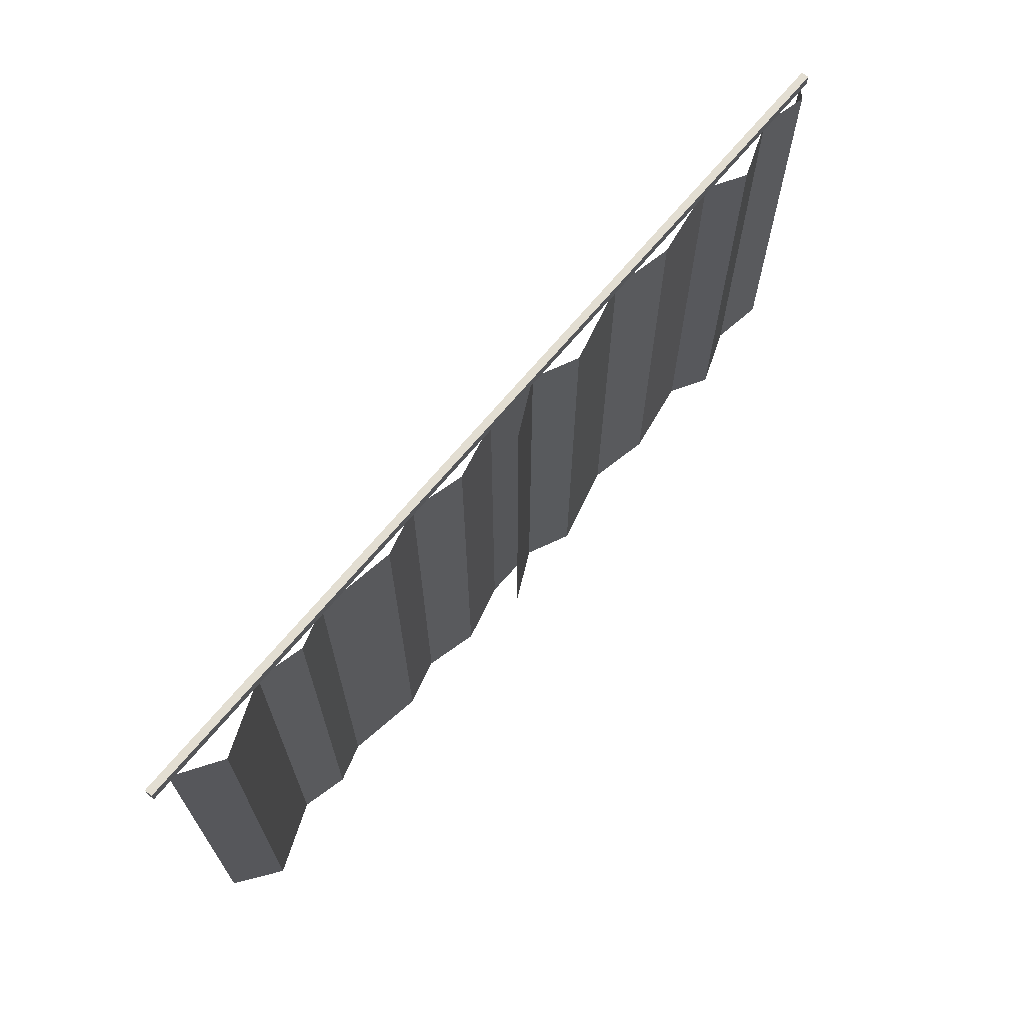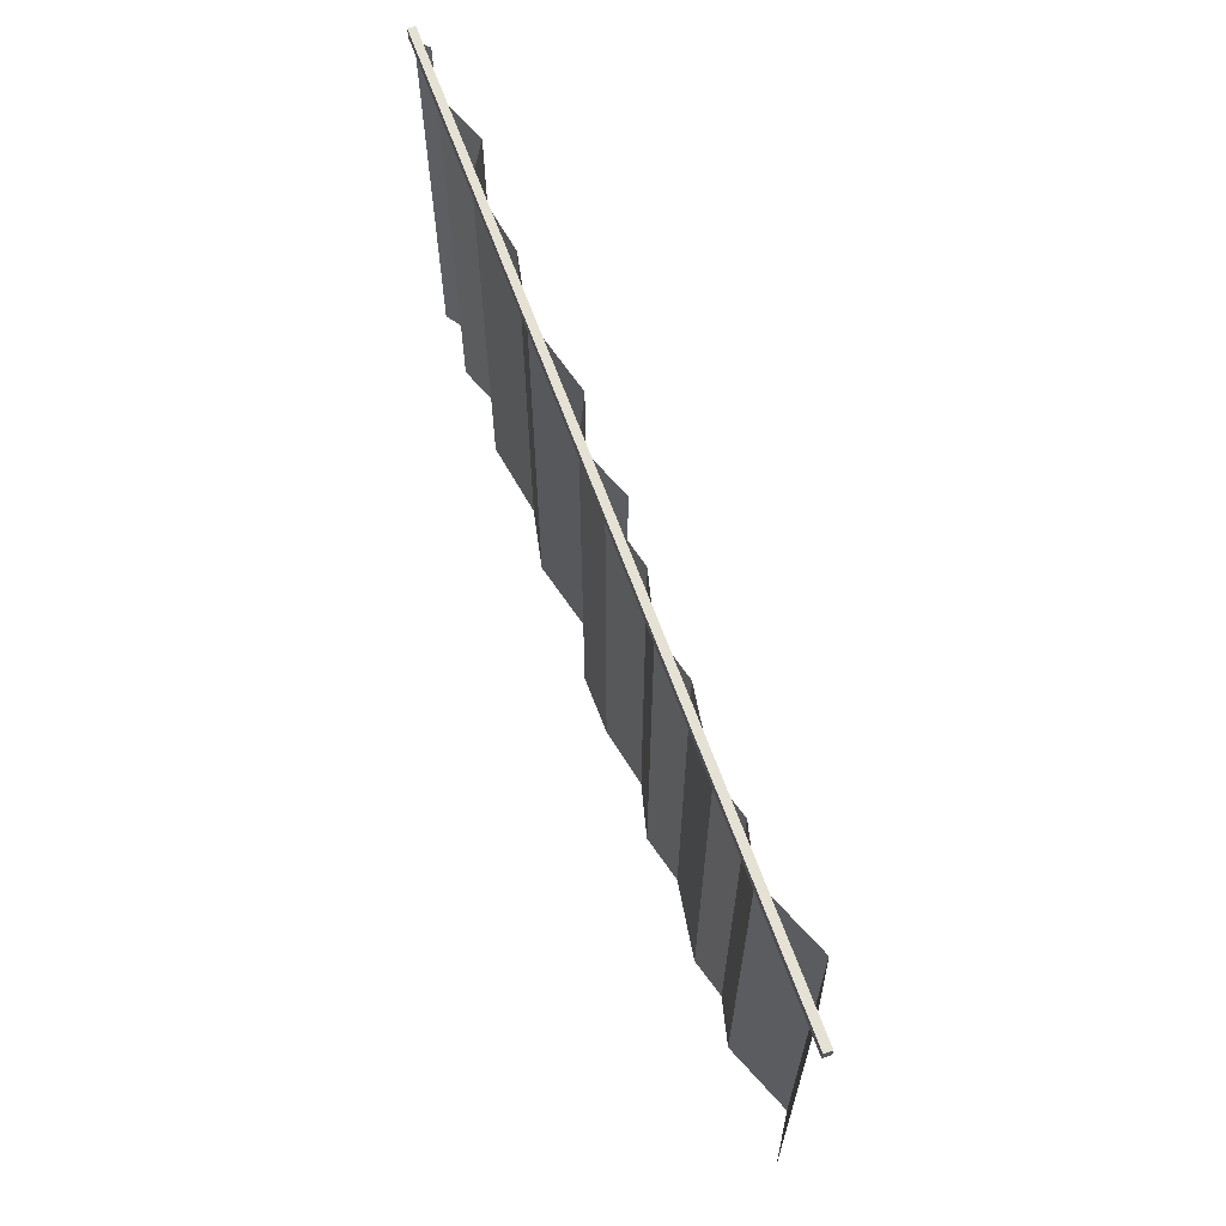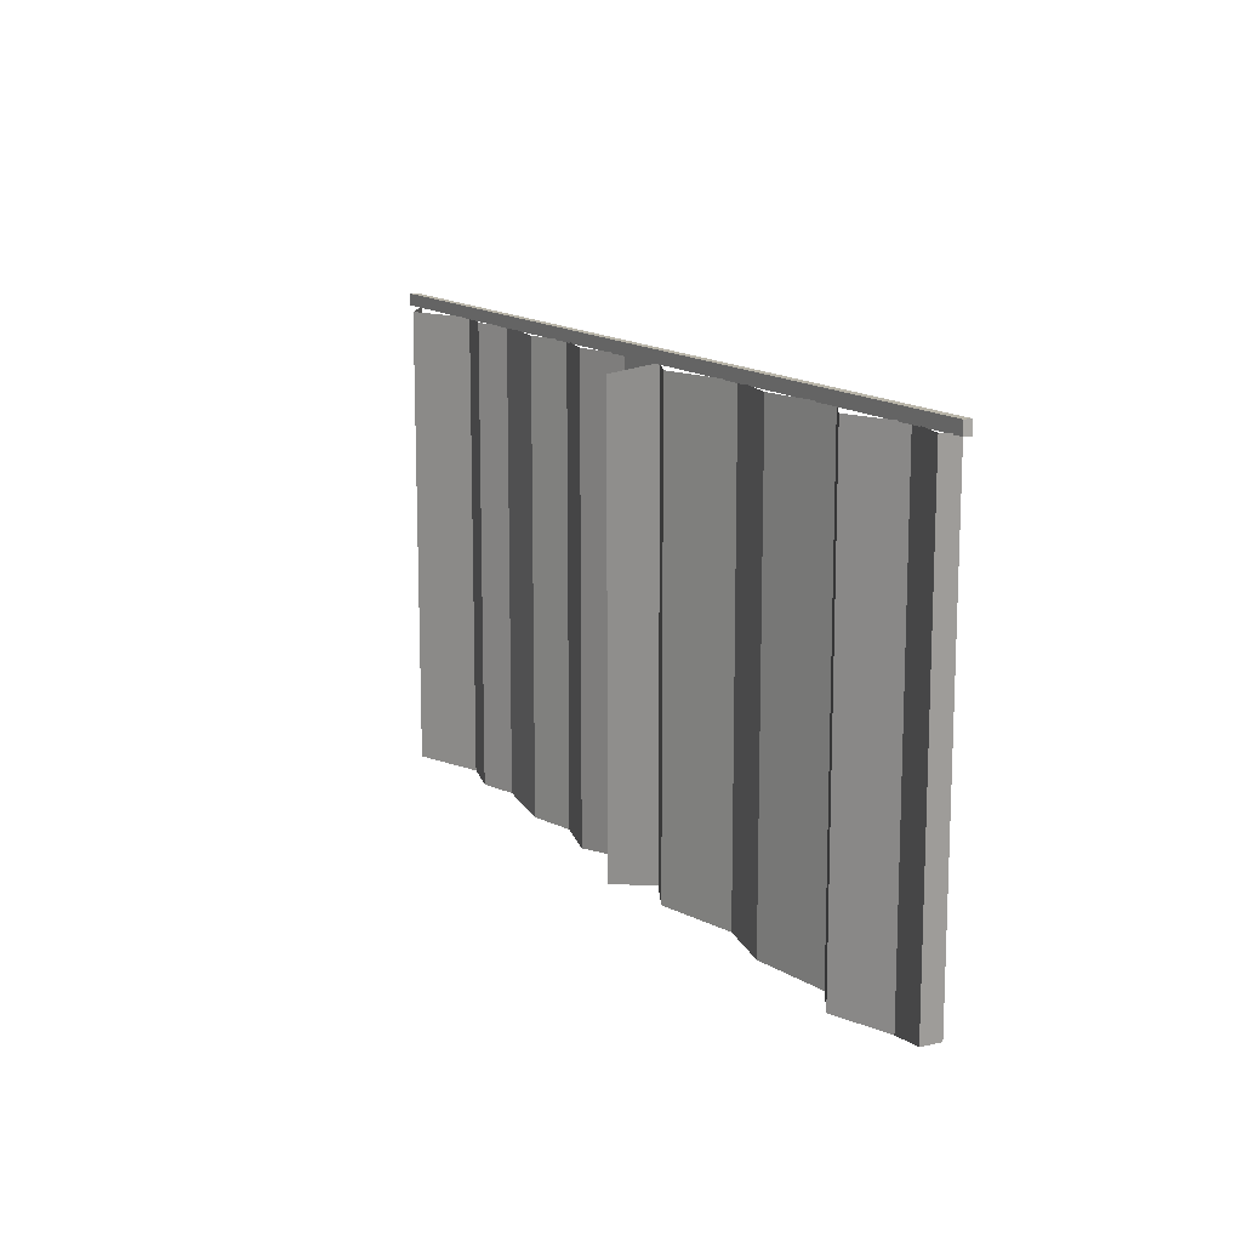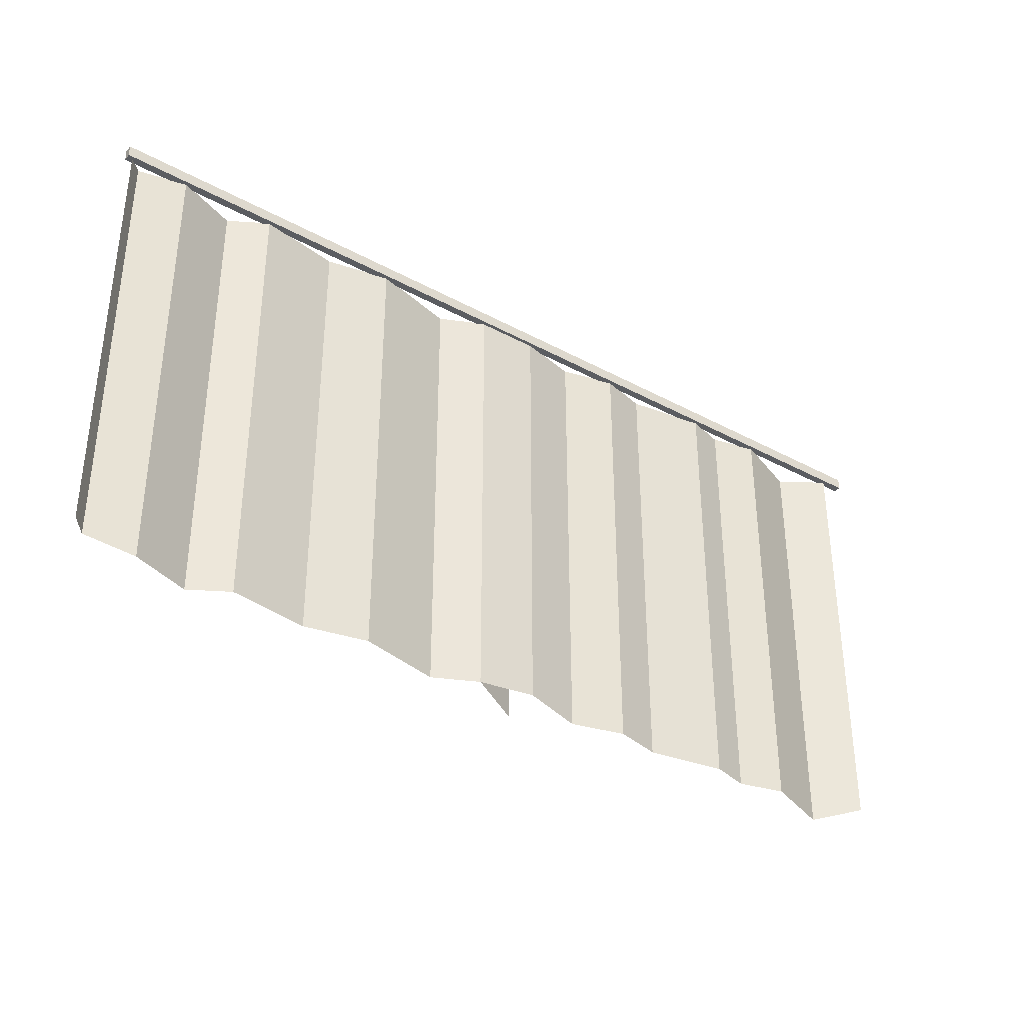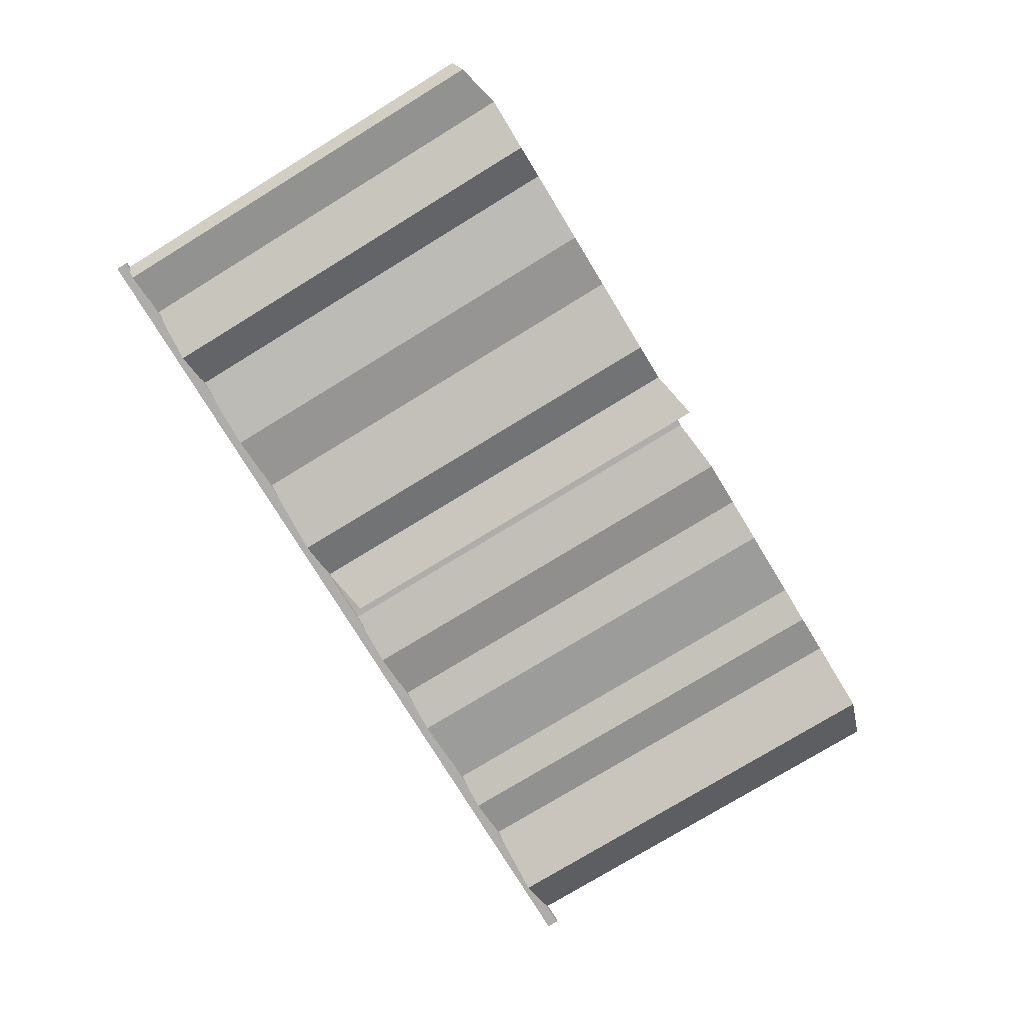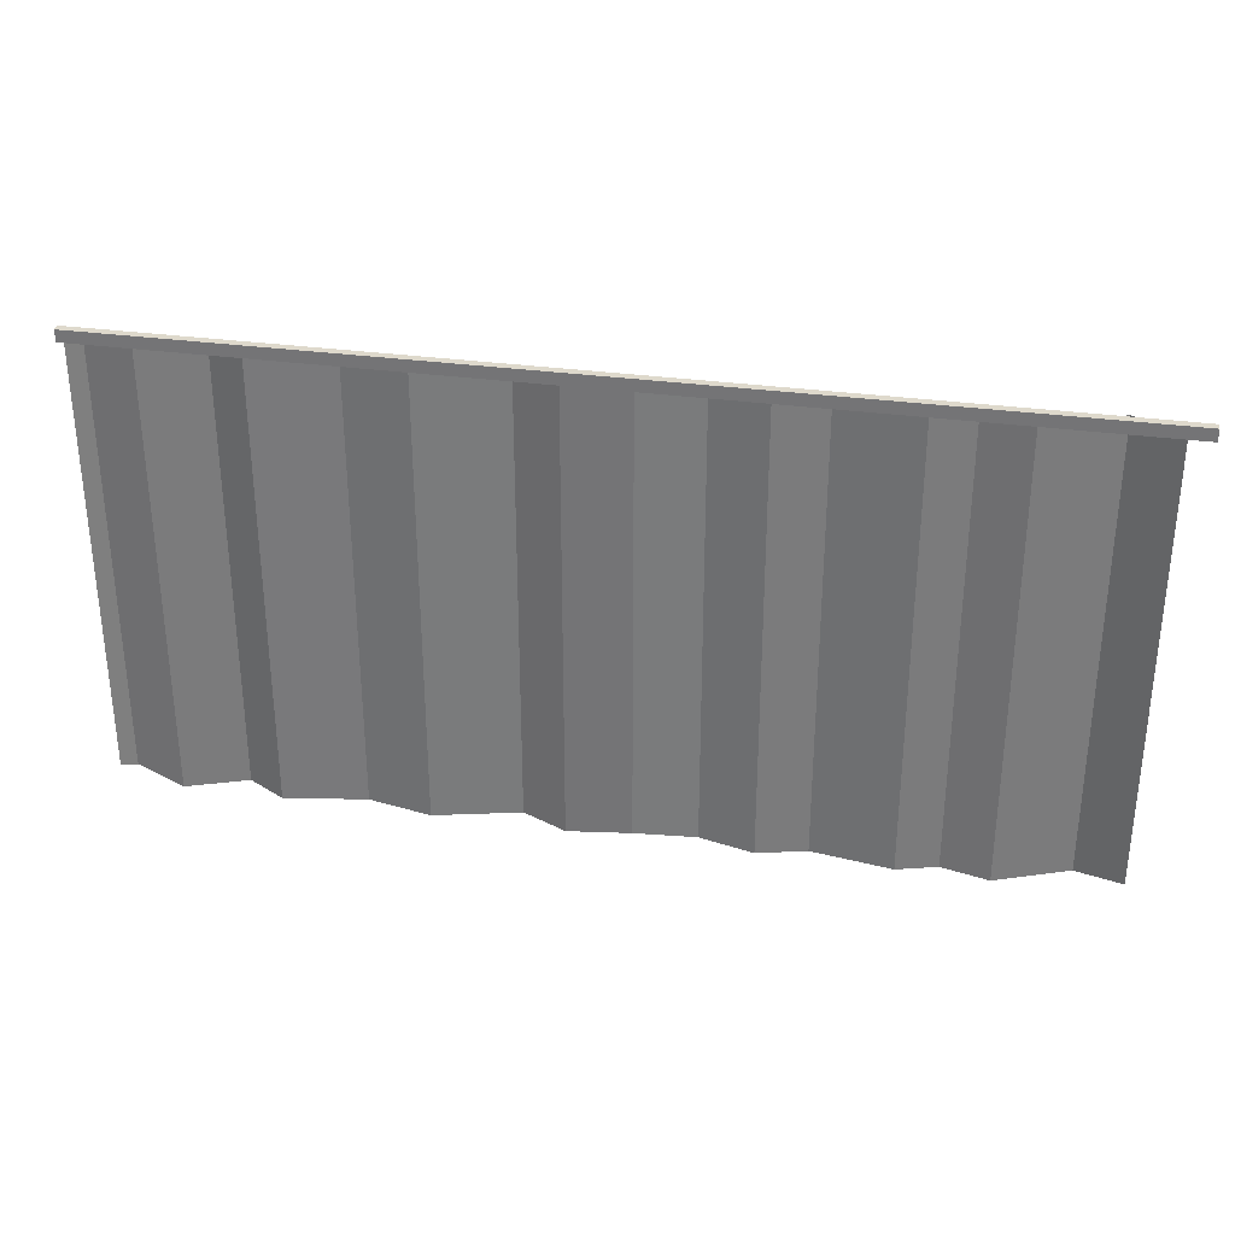
<metadata>
{"format":"obj","ext":"obj","renderer":"f3d","projection":"perspective","resolution":1024,"background":"white","views":[{"elev":67.5,"azim":129.5,"up":"+Y"},{"elev":64.4,"azim":70.2,"up":"+Y"},{"elev":13.4,"azim":-117.5,"up":"+Y"},{"elev":-35.8,"azim":-35.5,"up":"+Y"},{"elev":-77.3,"azim":-58.6,"up":"+Z"},{"elev":31.9,"azim":10.9,"up":"+Y"}]}
</metadata>
<code>
o Cube.012
v -2.913 2.226 0.02663
v -2.913 2.304 0.02663
v -2.913 2.226 -0.02509
v -2.913 2.304 -0.02509
v 3.324 2.226 0.02663
v 3.324 2.304 0.02663
v 3.324 2.226 -0.02509
v 3.324 2.304 -0.02509
f 1 2 4 3
f 3 4 8 7
f 7 8 6 5
f 5 6 2 1
f 3 7 5 1
f 8 4 2 6
o Plane
v -2.796 2.232 -0.07288
v -2.796 -0.6626 -0.07288
v 0.2335 2.141 -0.1534
v 0.2335 -0.8051 -0.1534
v -1.332 -0.737 -0.08535
v -1.332 2.232 -0.08535
v -0.3822 2.232 -0.1344
v -0.3822 -0.737 -0.1344
v -2.099 -0.737 -0.143
v -2.099 2.232 -0.143
v -0.9226 -0.737 0.000769
v -0.9226 2.232 0.00077
v -0.09479 2.232 0.00077
v -0.09479 -0.737 0.000769
v -1.854 2.232 0.00077
v -1.854 -0.737 0.000769
v -2.483 -0.737 0.000769
v -2.483 2.232 0.00077
v -2.876 2.236 0.00342
v -2.876 -0.6218 0.00342
v 3.178 2.232 0.00077
v 3.178 -0.6526 0.000769
v 0.3108 2.232 0.00077
v 0.3108 -0.6947 0.000769
v 1.864 2.232 0.00077
v 1.864 -0.737 0.000769
v 1.041 -0.737 0.000769
v 1.041 2.232 0.00077
v 0.6926 -0.737 -0.08864
v 0.6926 2.232 -0.08864
v 1.352 2.232 -0.08026
v 1.352 -0.737 -0.08026
v 2.421 2.232 0.00077
v 2.421 -0.737 0.000769
v 2.119 -0.737 -0.07376
v 2.119 2.232 -0.07376
v 2.886 2.232 -0.1867
v 2.886 -0.737 -0.1867
f 21 11 12 22
f 23 14 13 24
f 20 15 16 19
f 26 18 17 25
f 14 20 19 13
f 15 21 22 16
f 18 23 24 17
f 9 26 25 10
f 9 10 28 27
f 45 29 30 46
f 39 33 34 40
f 38 36 35 37
f 31 38 37 32
f 36 39 40 35
f 44 41 42 43
f 33 44 43 34
f 41 45 46 42
f 31 32 22 21

</code>
